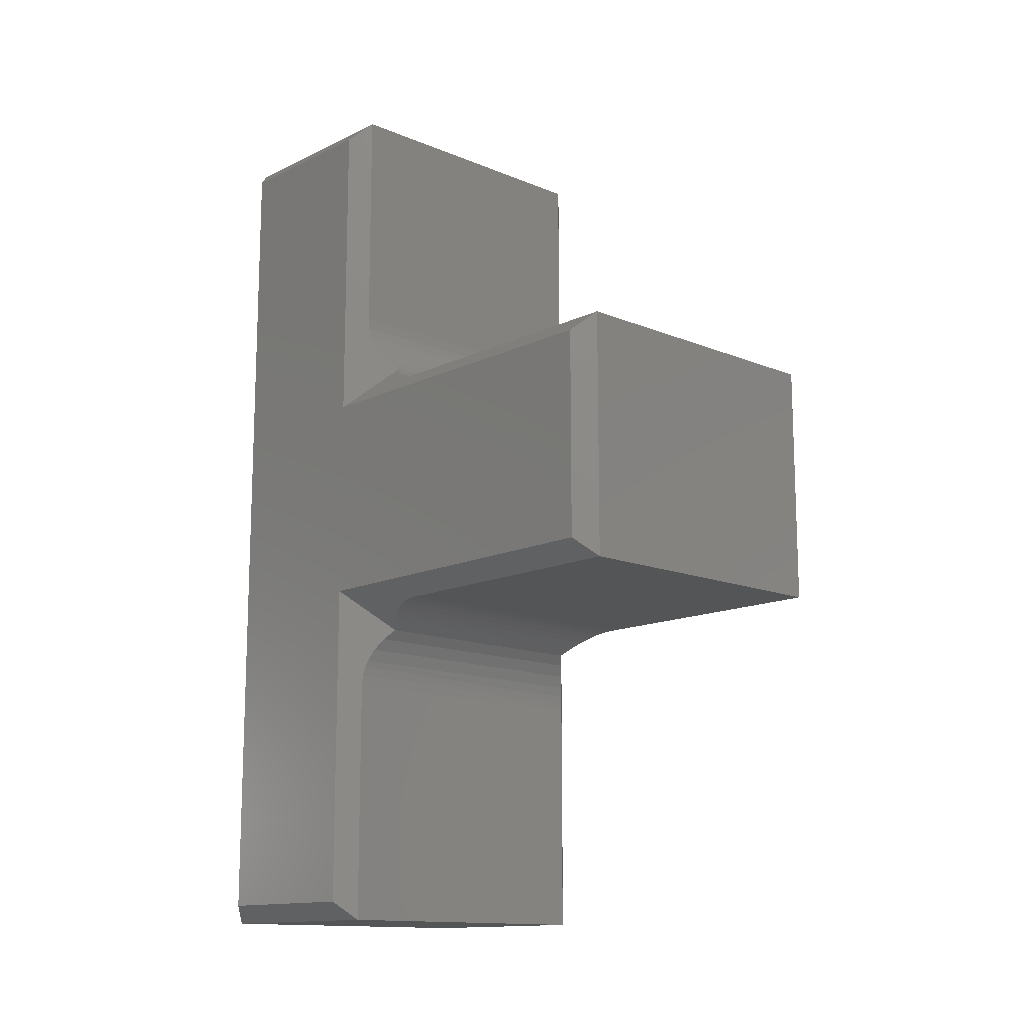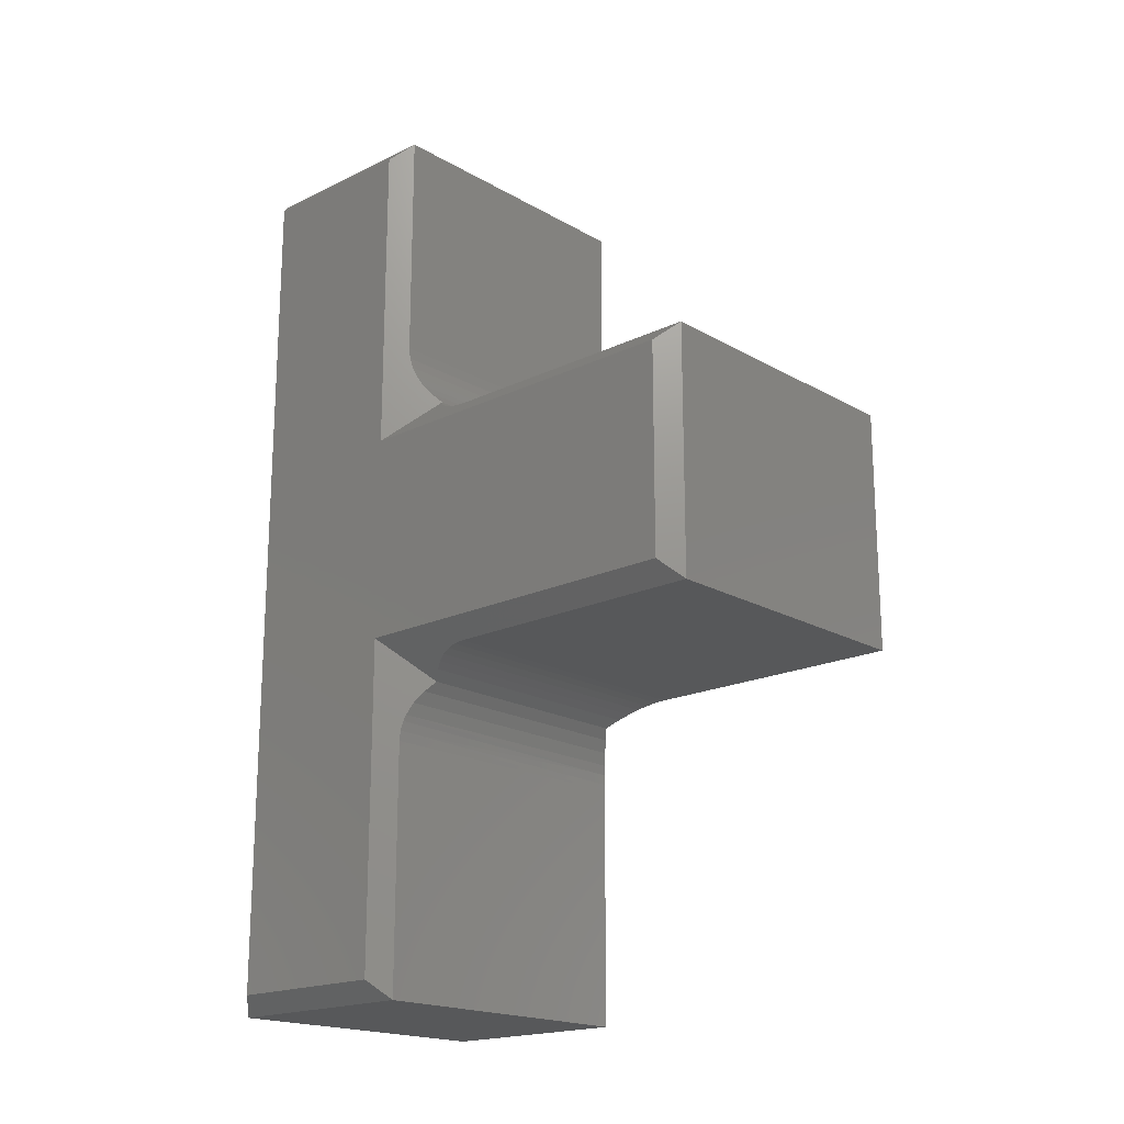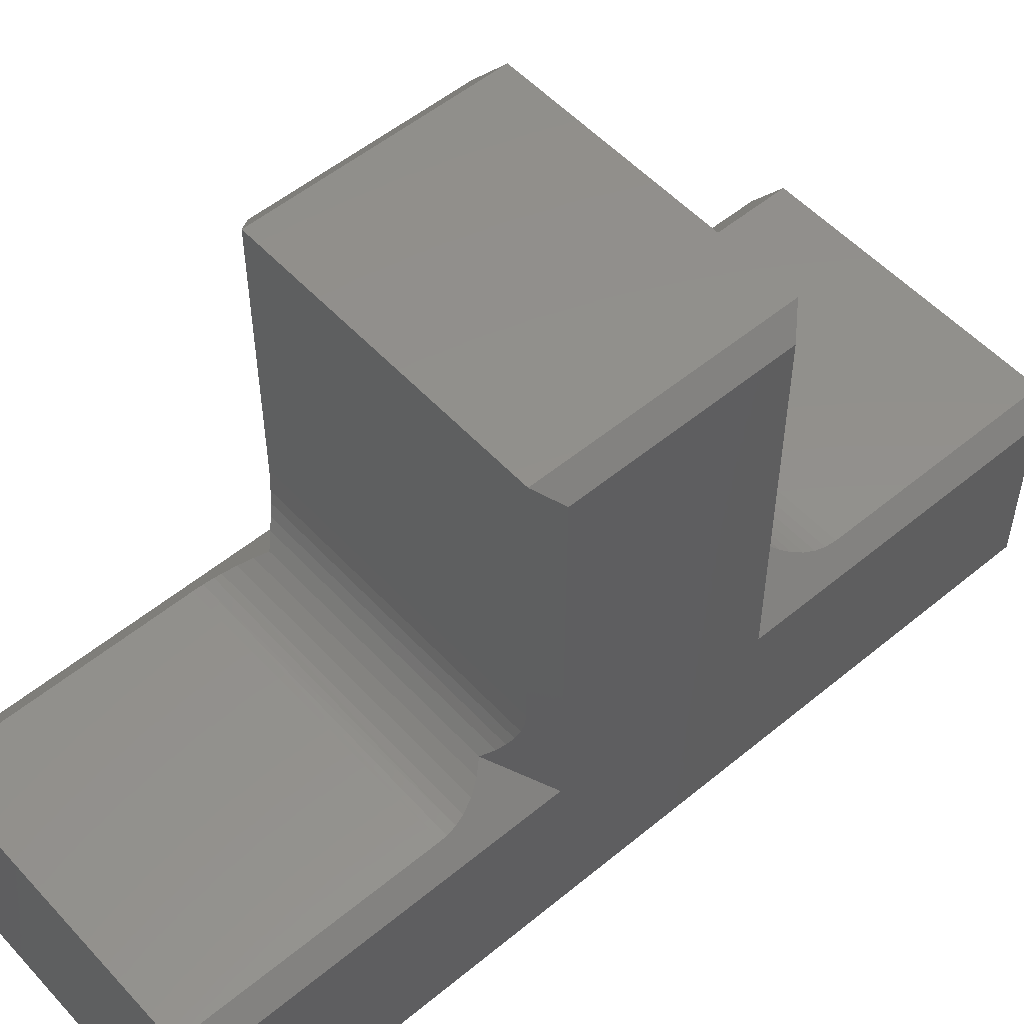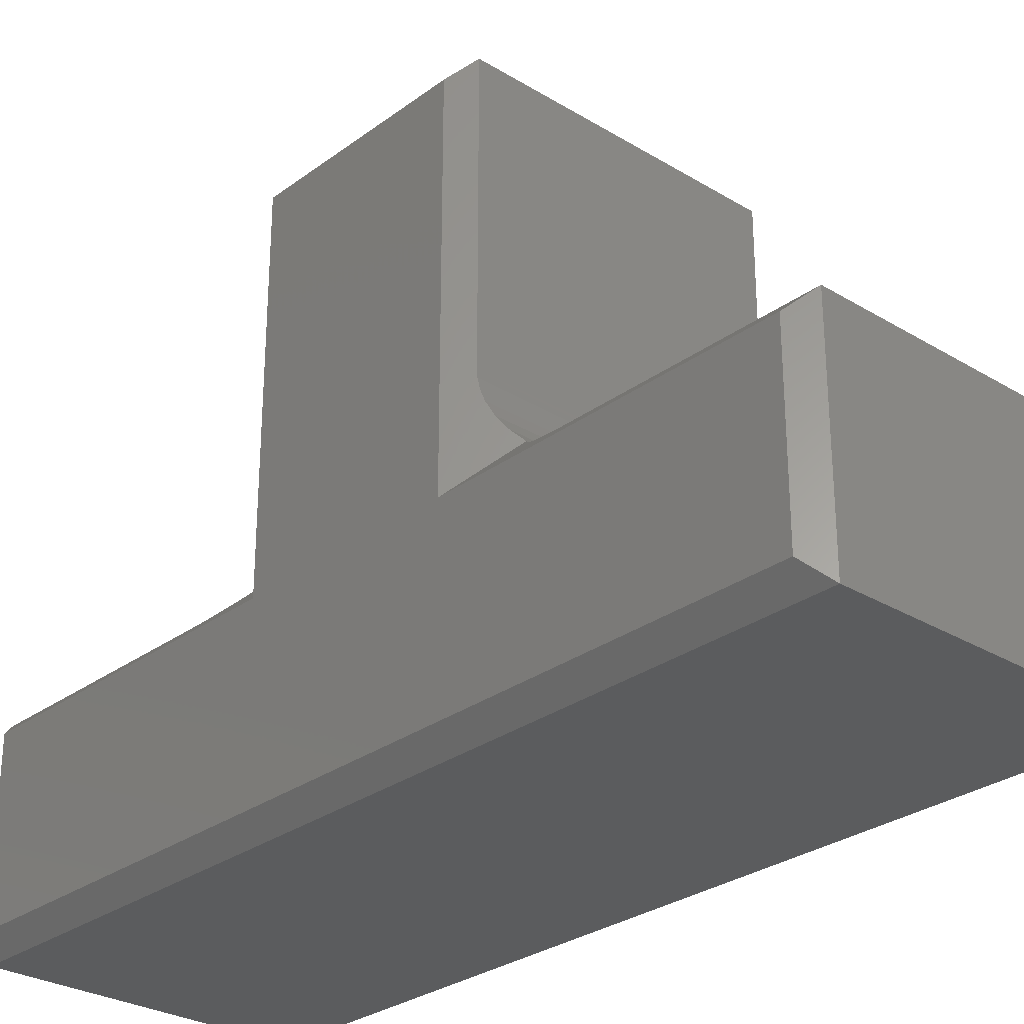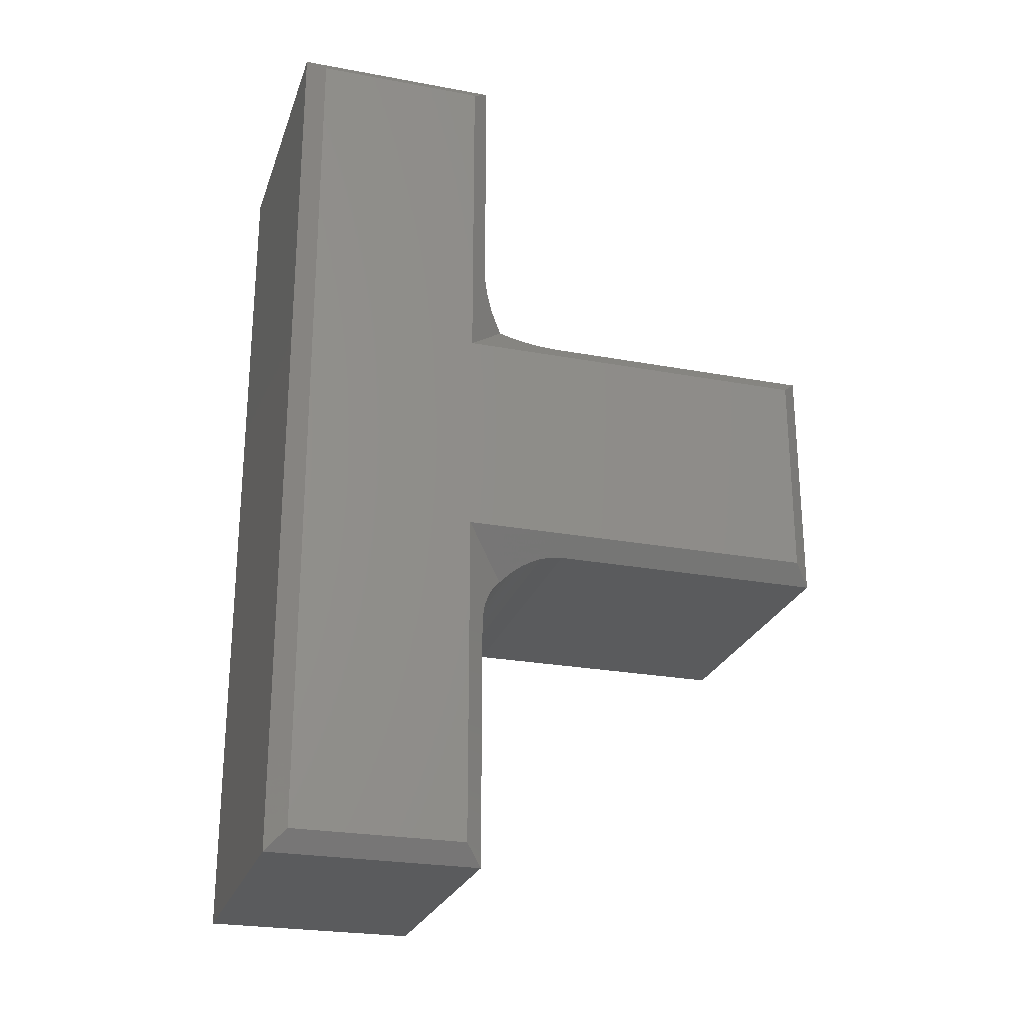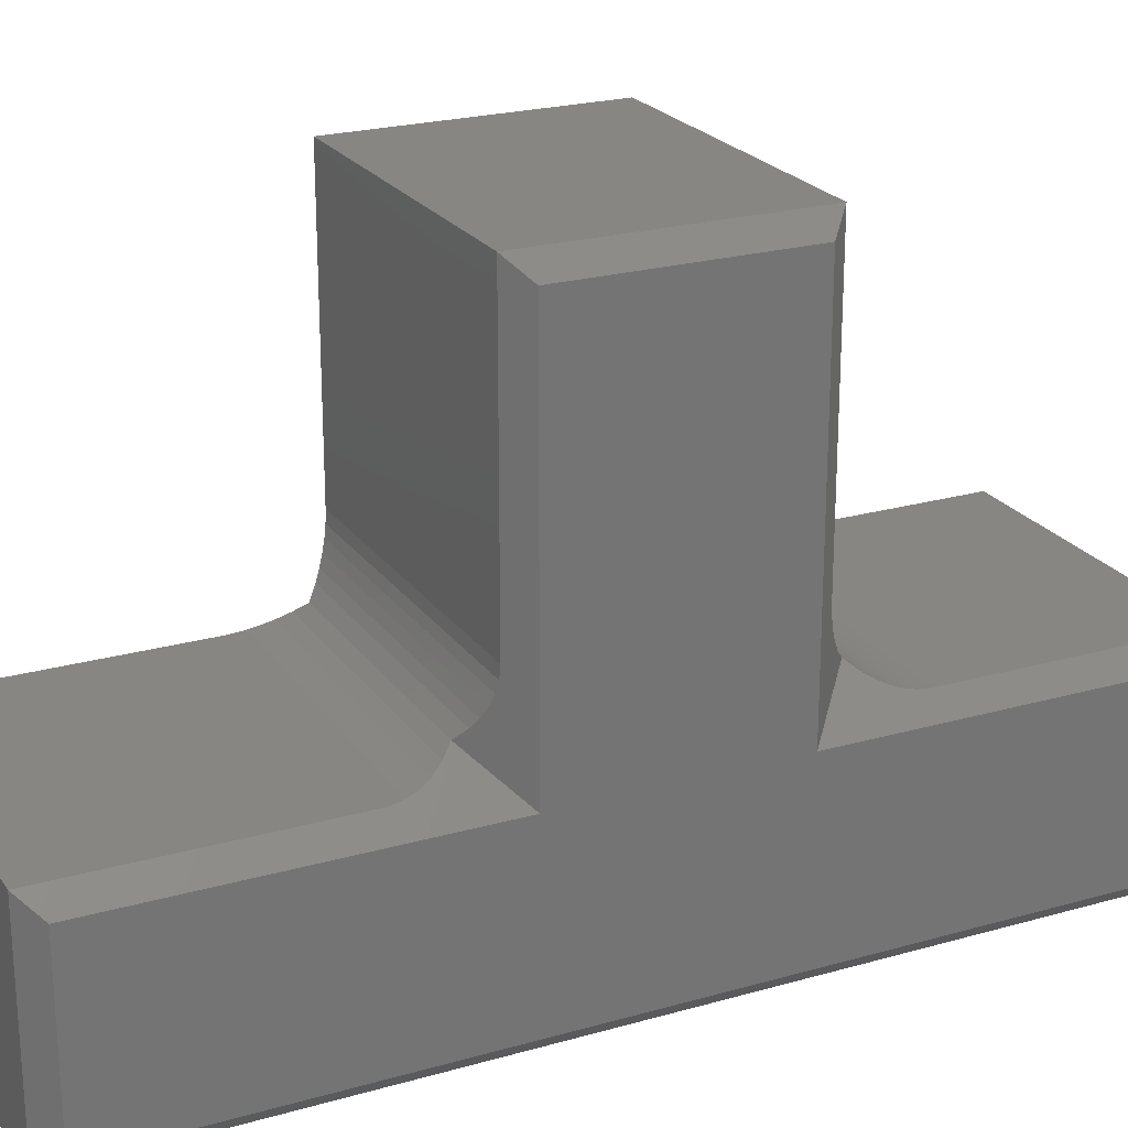
<metadata>
{"format":"stl","ext":"stl","renderer":"f3d","projection":"perspective","resolution":1024,"background":"white","views":[{"elev":-13.6,"azim":-42.9,"up":"+Y"},{"elev":-18.8,"azim":-47.5,"up":"+Y"},{"elev":53.5,"azim":48.6,"up":"+Z"},{"elev":-28.6,"azim":137.7,"up":"+Z"},{"elev":-25.1,"azim":-106.7,"up":"+Y"},{"elev":22.8,"azim":64.0,"up":"+Z"}]}
</metadata>
<code>
# stl→obj: 80 verts, 156 faces
v 0.2656 0.206 0.1737
v 0.01562 0.206 0.1737
v 0.2656 1.064e-17 0.1737
v 0.01562 1.064e-17 0.1737
v 0.2656 0.2763 0.4737
v 0.01562 0.2763 0.4737
v 0.2656 0.2763 0.244
v 0.01562 0.2763 0.244
v 0 0.2919 0.1581
v 0.03622 0.2557 0.1943
v 0.02886 0.2631 0.2029
v 0.02438 0.2676 0.21
v 0.02065 0.2713 0.2179
v 0.01795 0.274 0.2261
v 0.01627 0.2757 0.2345
v 0 0.2919 0.4581
v 0 0.01562 0.1581
v 0.01612 0.2143 0.1742
v 0.01758 0.2225 0.1756
v 0.01907 0.2277 0.1771
v 0.02324 0.2378 0.1813
v 0.02919 0.2475 0.1872
v 0.2812 0.2919 0.1581
v 0.245 0.2557 0.1943
v 0.2521 0.2475 0.1872
v 0.258 0.2378 0.1813
v 0.2622 0.2277 0.1771
v 0.2643 0.2198 0.175
v 0.2654 0.2115 0.1739
v 0.2812 0.01562 0.1581
v 0.2812 0.2919 0.4581
v 0.265 0.2757 0.2345
v 0.2633 0.274 0.2261
v 0.2606 0.2713 0.2179
v 0.2569 0.2676 0.21
v 0.2524 0.2631 0.2029
v 0 0.01562 0.01562
v 0 0.466 0.1581
v 0 0.7344 0.1581
v 0 0.7344 0.01562
v 0 0.466 0.4581
v 0.2812 0.01562 0.01562
v 0.2812 0.7344 0.01562
v 0.2812 0.7344 0.1581
v 0.2812 0.466 0.1581
v 0.2812 0.466 0.4581
v 0.2656 0.4816 0.244
v 0.01562 0.4816 0.244
v 0.2656 0.4816 0.4737
v 0.01562 0.4816 0.4737
v 0.2656 0.75 0.1737
v 0.01562 0.75 0.1737
v 0.2656 0.5519 0.1737
v 0.01562 0.5519 0.1737
v 0.03622 0.5022 0.1943
v 0.02886 0.5108 0.1869
v 0.02438 0.5179 0.1824
v 0.02065 0.5258 0.1787
v 0.01795 0.534 0.176
v 0.01627 0.5424 0.1743
v 0.01612 0.4821 0.2357
v 0.01758 0.4835 0.2275
v 0.01907 0.485 0.2223
v 0.02324 0.4892 0.2122
v 0.02919 0.4951 0.2025
v 0.245 0.5022 0.1943
v 0.2521 0.4951 0.2025
v 0.258 0.4892 0.2122
v 0.2622 0.485 0.2223
v 0.2643 0.4829 0.2302
v 0.2654 0.4818 0.2385
v 0.265 0.5424 0.1743
v 0.2633 0.534 0.176
v 0.2606 0.5258 0.1787
v 0.2569 0.5179 0.1824
v 0.2524 0.5108 0.1869
v 0.01562 -2.776e-17 1.7e-33
v 0.2656 -2.776e-17 1.7e-33
v 0.01562 0.75 -3.205e-17
v 0.2656 0.75 -3.205e-17
f 1 2 3
f 3 2 4
f 5 6 7
f 7 6 8
f 9 10 11
f 9 11 12
f 9 12 13
f 9 13 14
f 9 14 15
f 9 15 8
f 9 8 6
f 9 6 16
f 9 17 4
f 9 4 2
f 9 2 18
f 9 18 19
f 9 19 20
f 9 20 21
f 9 21 22
f 9 22 10
f 23 24 25
f 23 25 26
f 23 26 27
f 23 27 28
f 23 28 29
f 23 29 1
f 23 1 3
f 23 3 30
f 23 31 5
f 23 5 7
f 23 7 32
f 23 32 33
f 23 33 34
f 23 34 35
f 23 35 36
f 23 36 24
f 29 18 1
f 18 2 1
f 14 33 15
f 34 33 14
f 13 34 14
f 35 34 13
f 12 35 13
f 36 35 12
f 11 36 12
f 20 19 28
f 28 19 18
f 18 29 28
f 33 32 15
f 15 32 7
f 15 7 8
f 28 27 20
f 20 27 26
f 20 26 21
f 21 26 25
f 21 25 22
f 22 25 24
f 22 24 10
f 10 24 36
f 10 36 11
f 37 17 9
f 37 9 38
f 37 38 39
f 37 39 40
f 9 16 38
f 38 16 41
f 42 43 44
f 42 44 45
f 42 45 23
f 42 23 30
f 23 45 31
f 31 45 46
f 47 48 49
f 49 48 50
f 51 52 53
f 53 52 54
f 38 55 56
f 38 56 57
f 38 57 58
f 38 58 59
f 38 59 60
f 38 60 54
f 38 54 52
f 38 52 39
f 38 41 50
f 38 50 48
f 38 48 61
f 38 61 62
f 38 62 63
f 38 63 64
f 38 64 65
f 38 65 55
f 45 66 67
f 45 67 68
f 45 68 69
f 45 69 70
f 45 70 71
f 45 71 47
f 45 47 49
f 45 49 46
f 45 44 51
f 45 51 53
f 45 53 72
f 45 72 73
f 45 73 74
f 45 74 75
f 45 75 76
f 45 76 66
f 71 61 47
f 61 48 47
f 59 73 60
f 74 73 59
f 58 74 59
f 75 74 58
f 57 75 58
f 76 75 57
f 56 76 57
f 63 62 70
f 70 62 61
f 61 71 70
f 73 72 60
f 60 72 53
f 60 53 54
f 70 69 63
f 63 69 68
f 63 68 64
f 64 68 67
f 64 67 65
f 65 67 66
f 65 66 55
f 55 66 76
f 55 76 56
f 4 77 3
f 3 77 78
f 50 6 49
f 49 6 5
f 79 52 80
f 80 52 51
f 78 77 80
f 80 77 79
f 50 41 6
f 6 41 16
f 79 40 52
f 52 40 39
f 77 37 79
f 79 37 40
f 4 17 77
f 77 17 37
f 49 5 46
f 46 5 31
f 80 51 43
f 43 51 44
f 78 80 42
f 42 80 43
f 3 78 30
f 30 78 42

</code>
